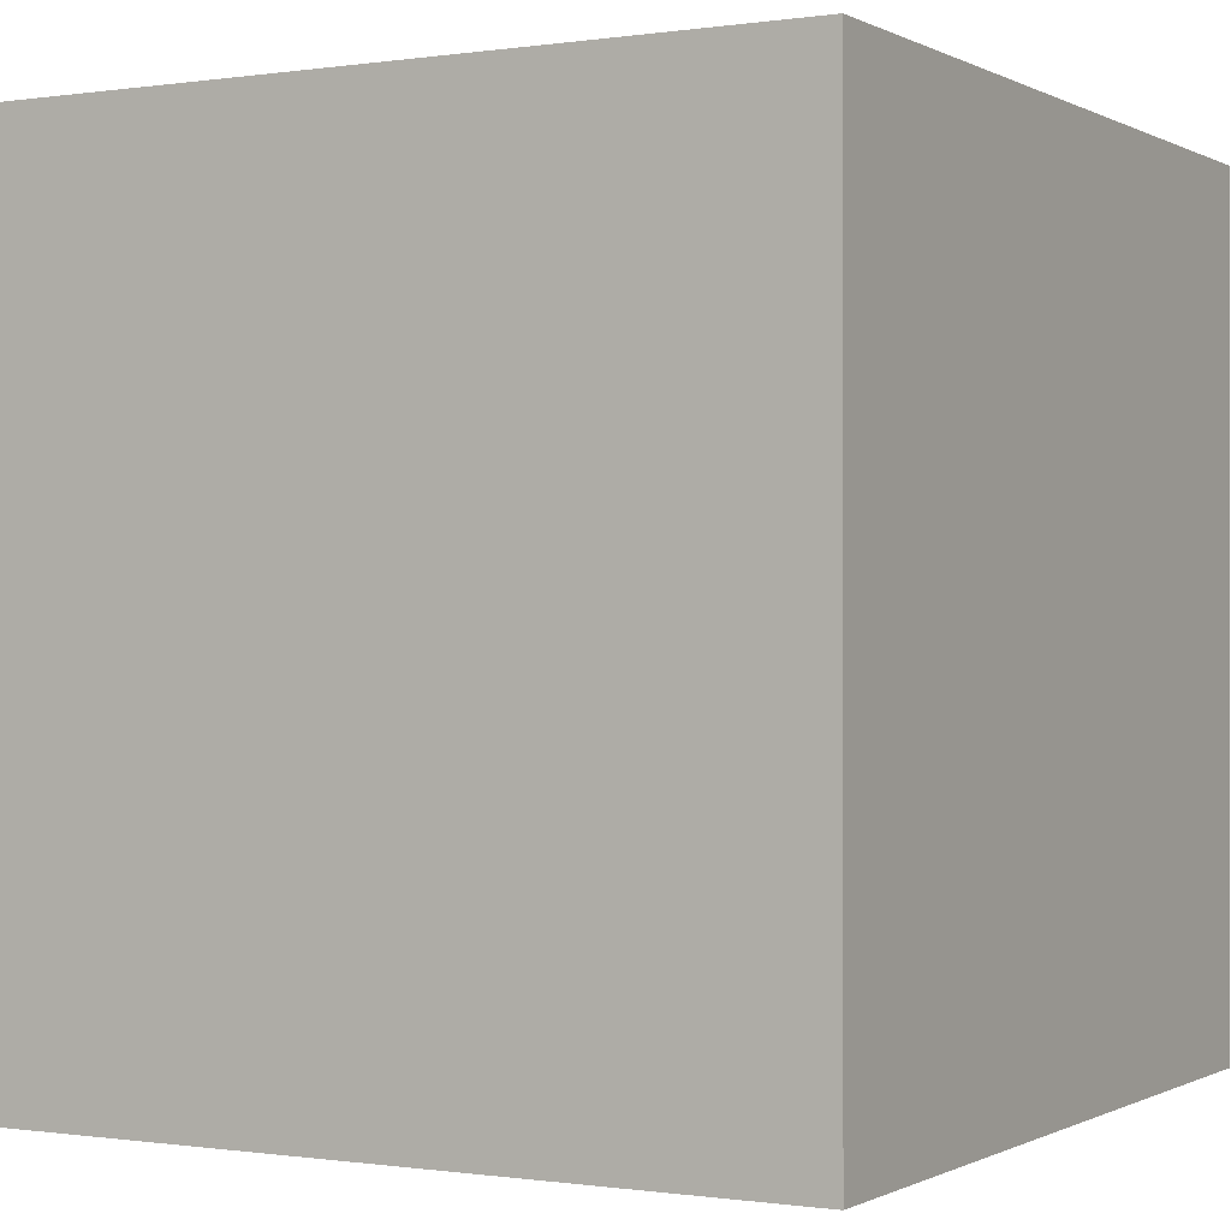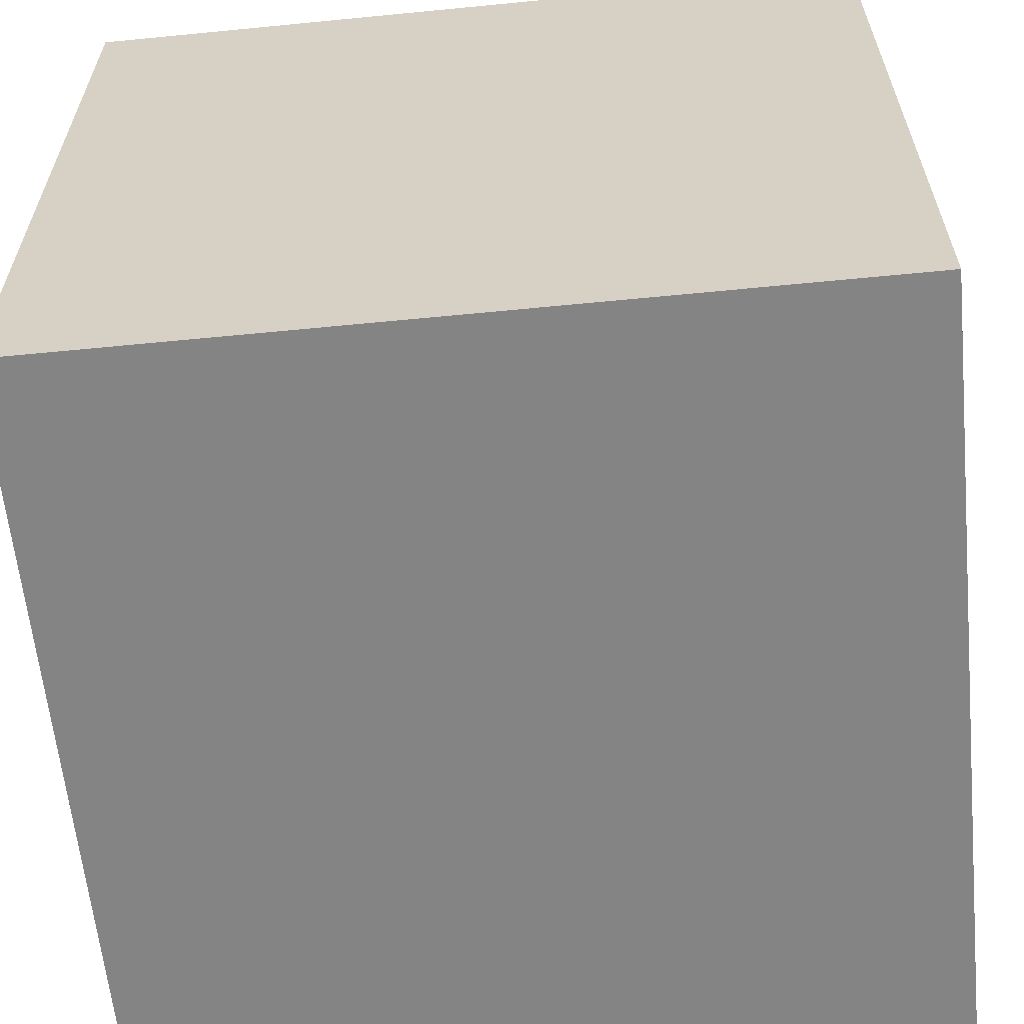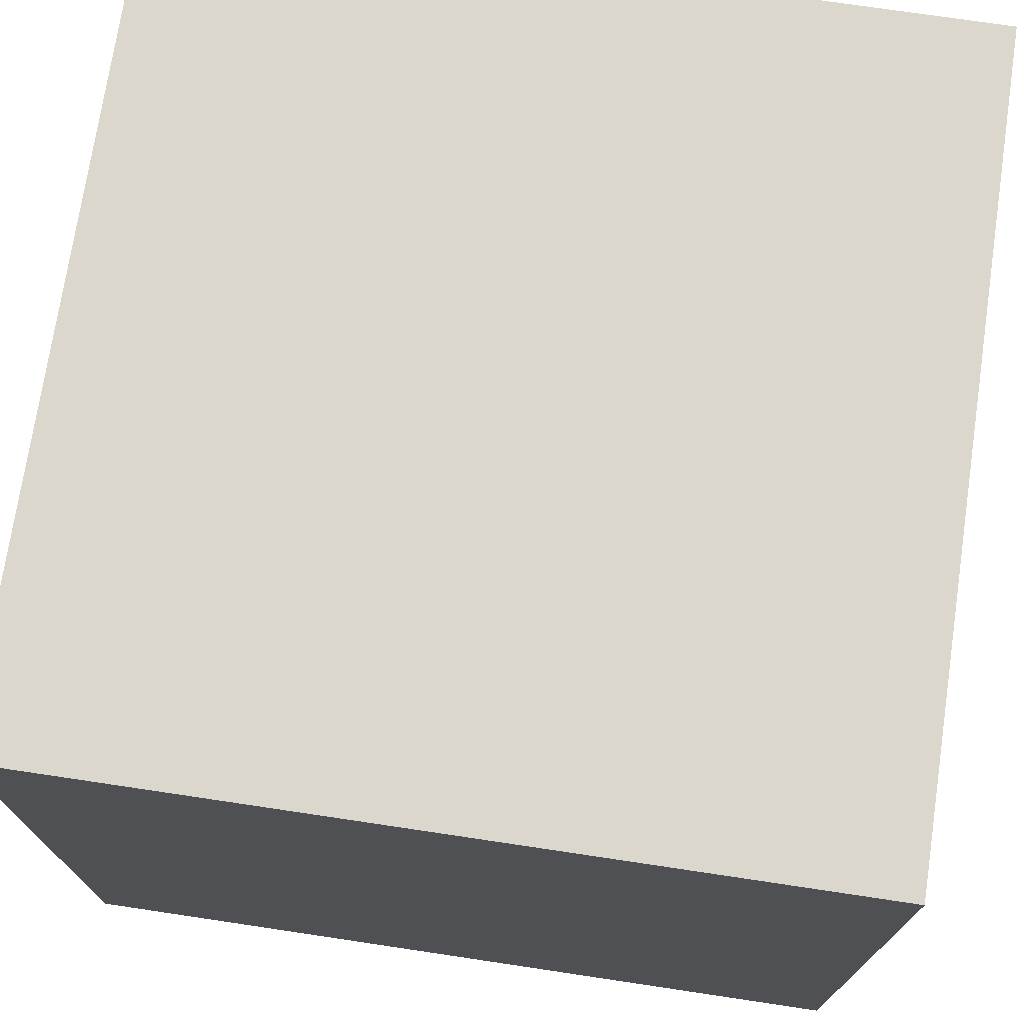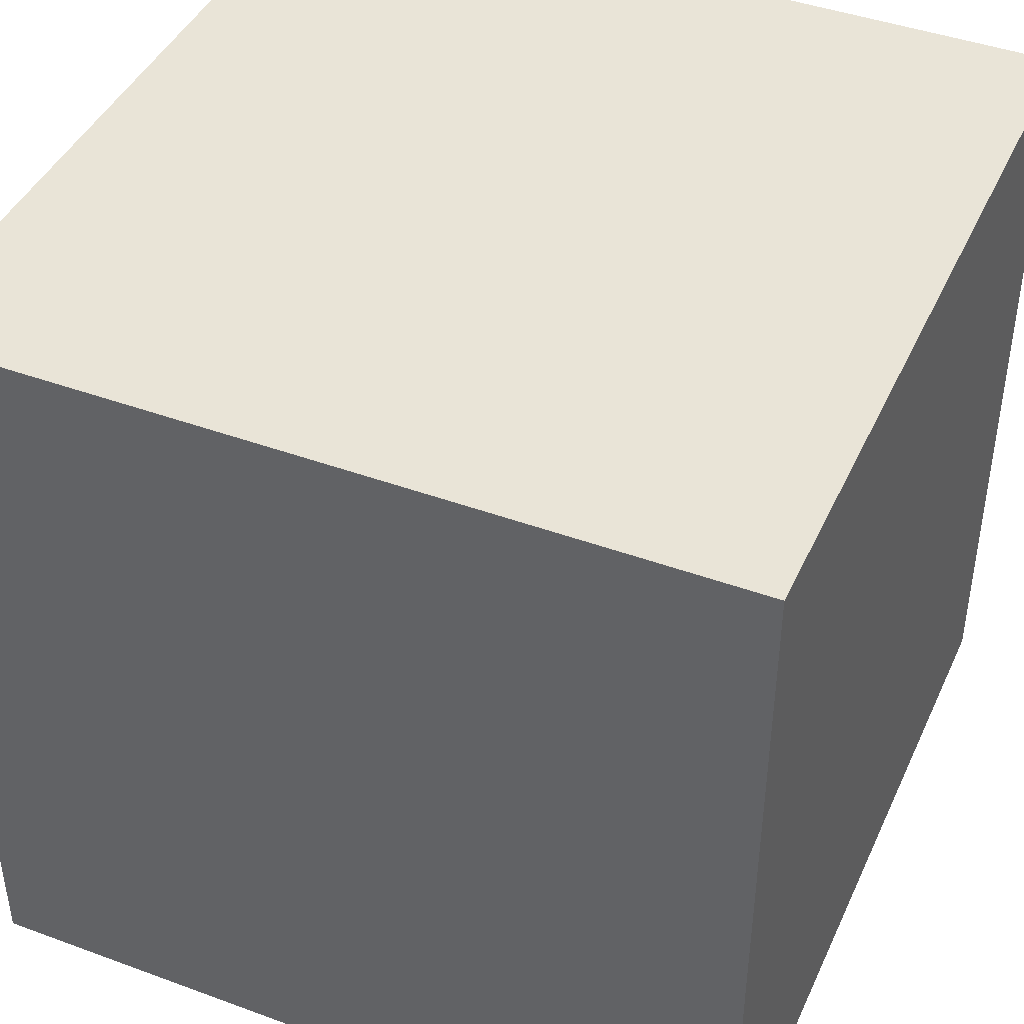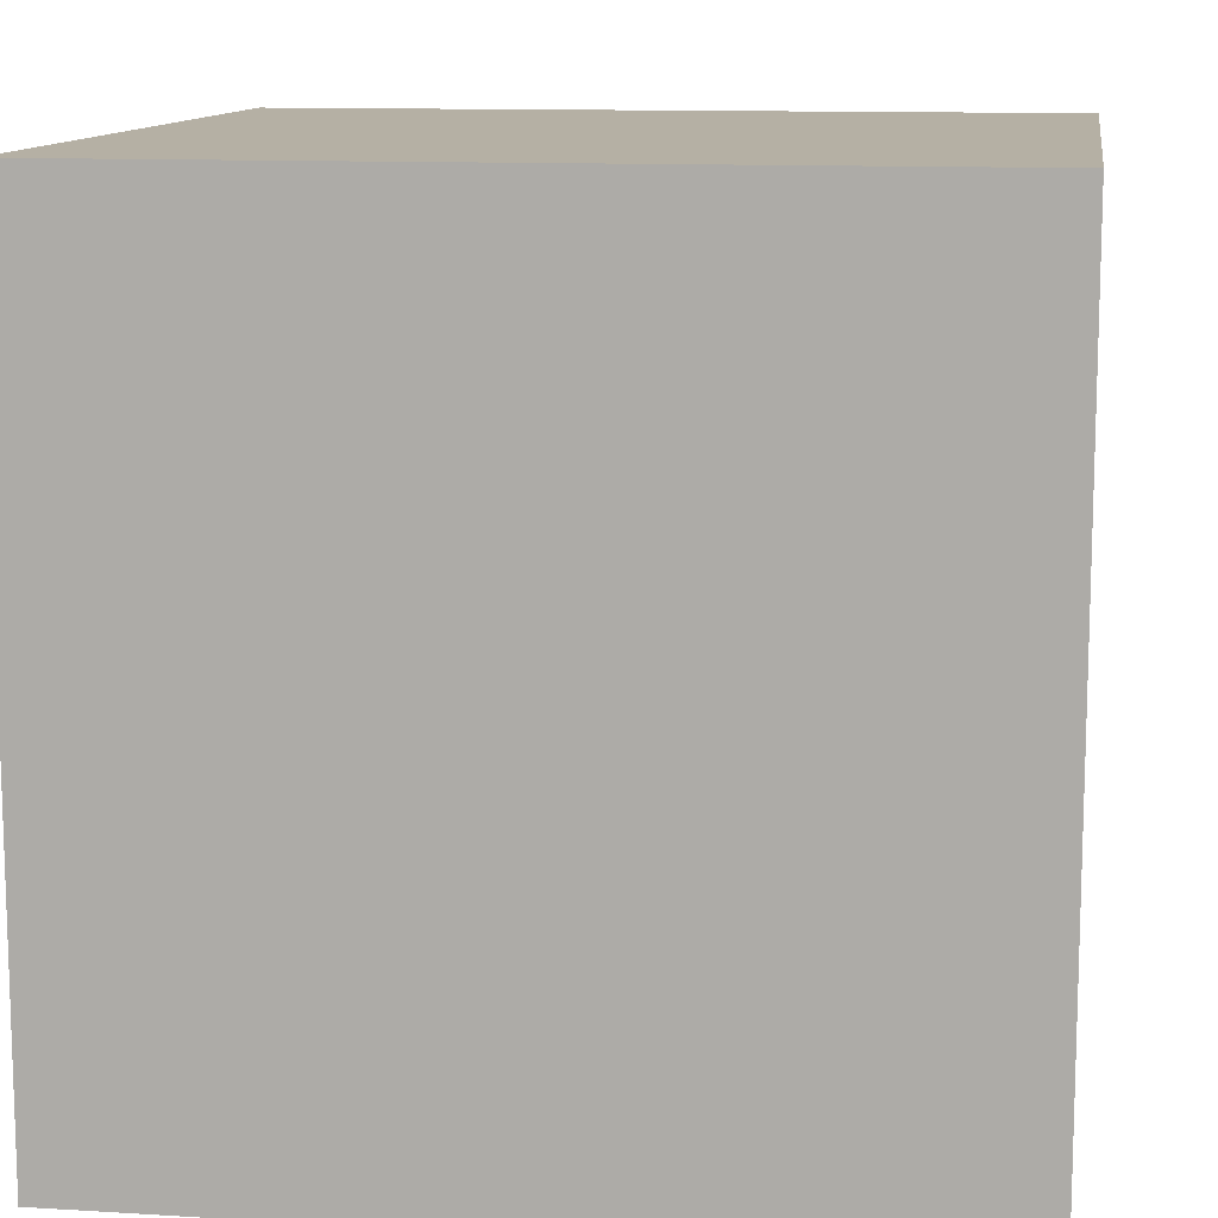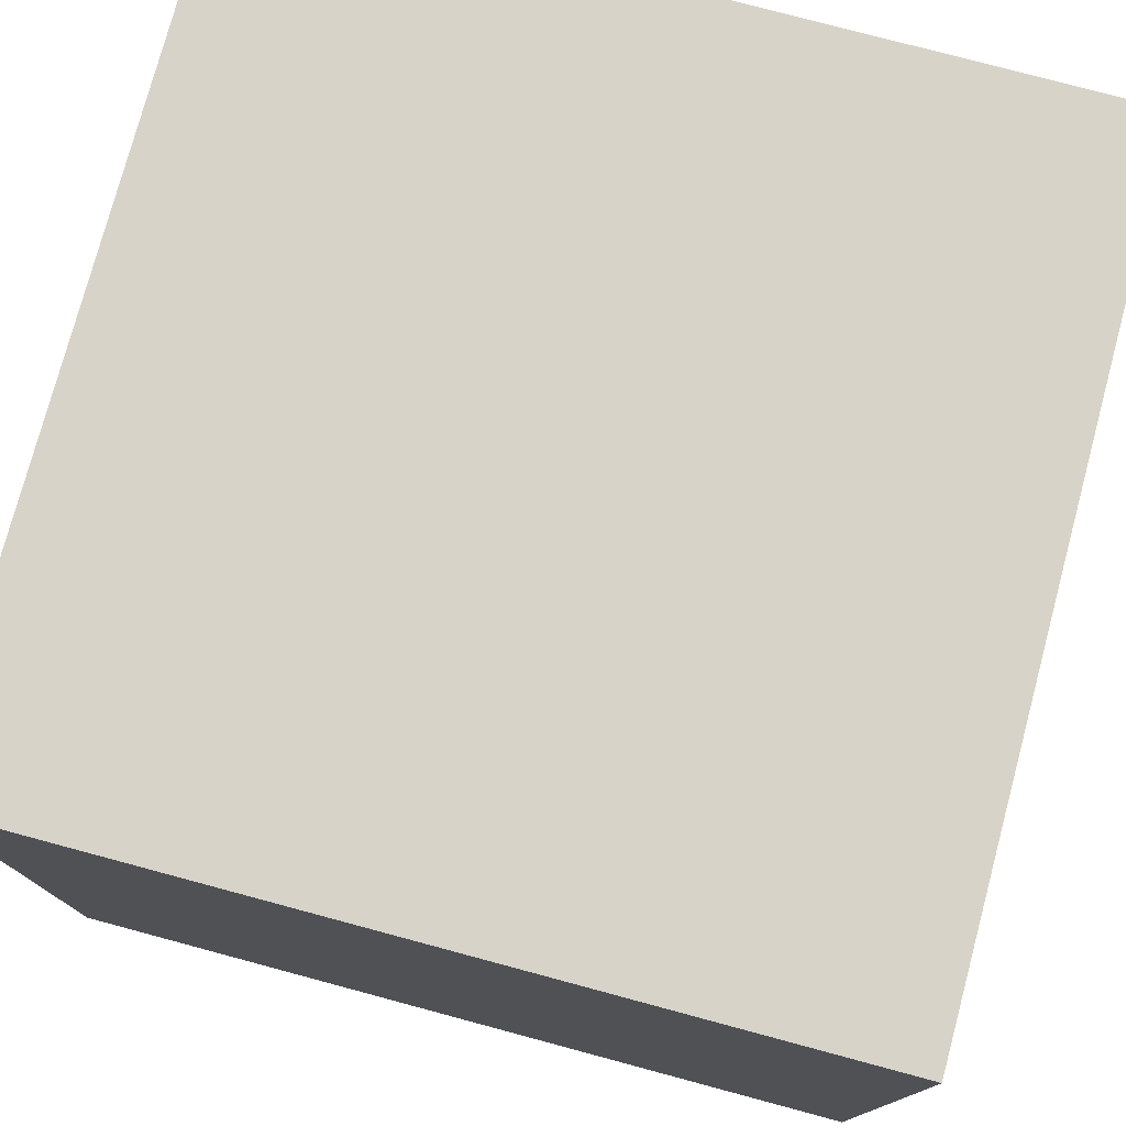
<metadata>
{"format":"obj","ext":"obj","renderer":"f3d","projection":"perspective","resolution":1024,"background":"white","views":[{"elev":-0.3,"azim":29.4,"up":"+Z"},{"elev":-61.5,"azim":5.7,"up":"+Y"},{"elev":73.3,"azim":98.5,"up":"+Z"},{"elev":43.1,"azim":113.5,"up":"+Y"},{"elev":11.6,"azim":8.4,"up":"+Z"},{"elev":77.1,"azim":-75.0,"up":"+Y"}]}
</metadata>
<code>
o Cube
v 100 -100 -100
v 100 -100 100
v -100 -100 100
v -100 -100 -100
v 100 100 -100
v 100 100 100
v -100 100 100
v -100 100 -100
f 2 6 7
f 3 2 7
f 2 1 6
f 1 5 6
f 6 5 7
f 5 8 7
f 2 3 4
f 1 2 4
f 7 8 4
f 3 7 4
f 1 4 8
f 5 1 8

</code>
